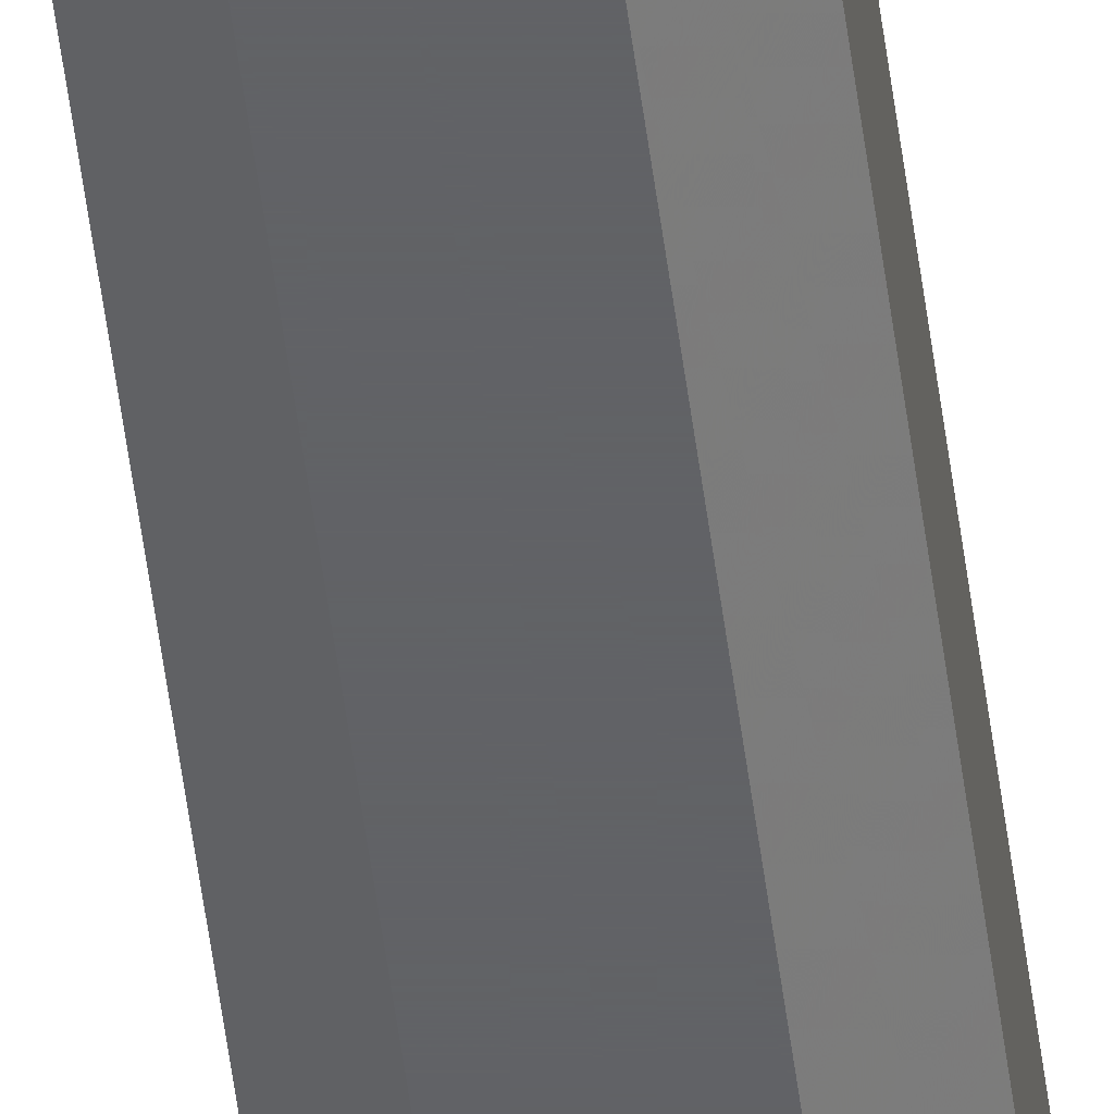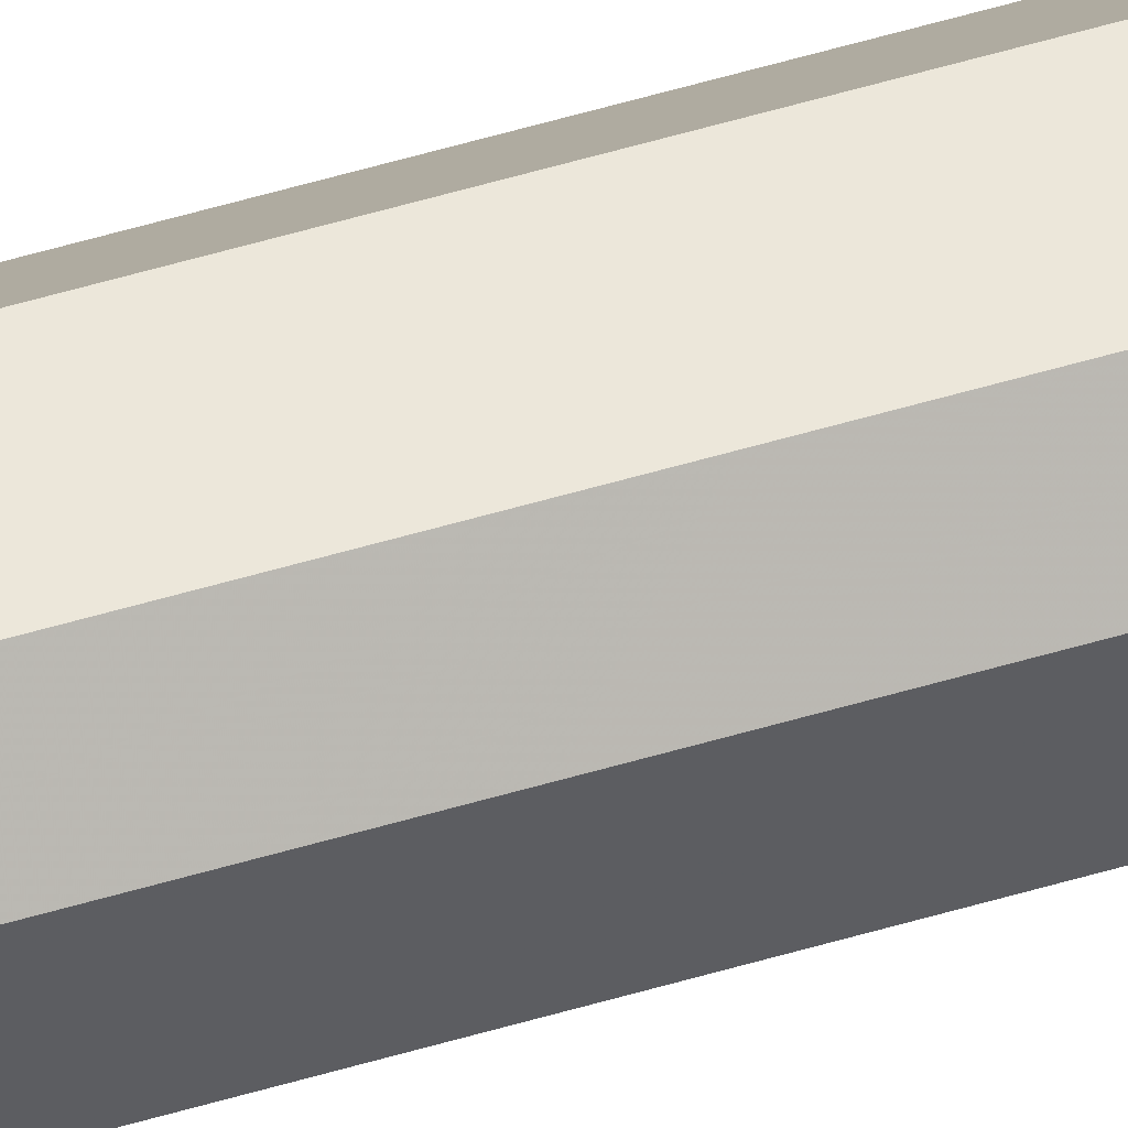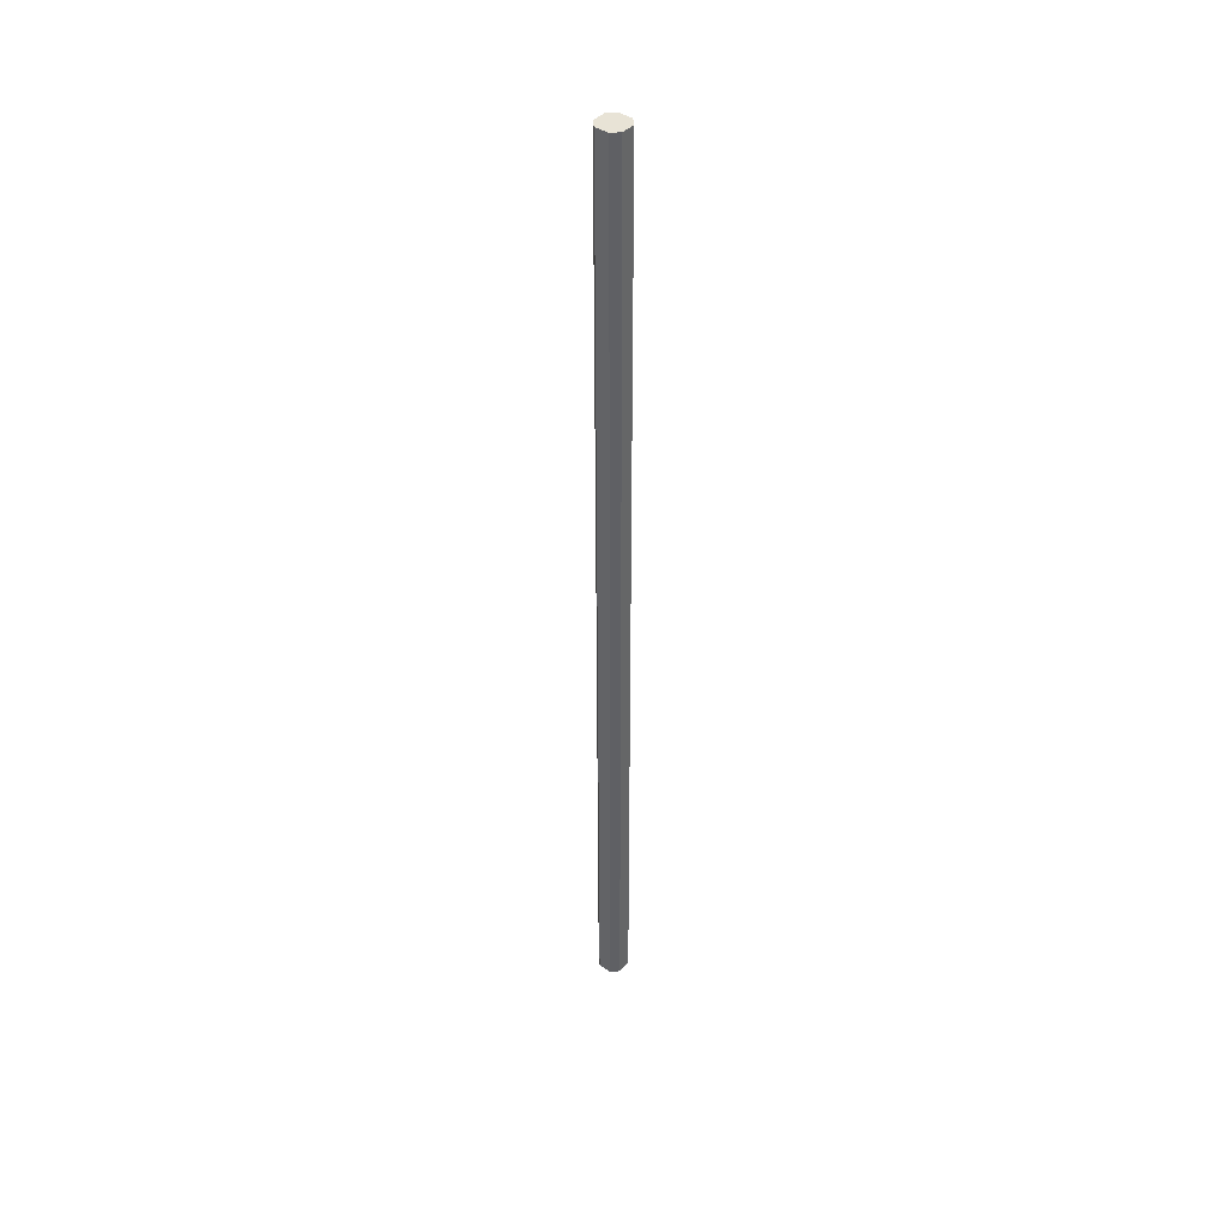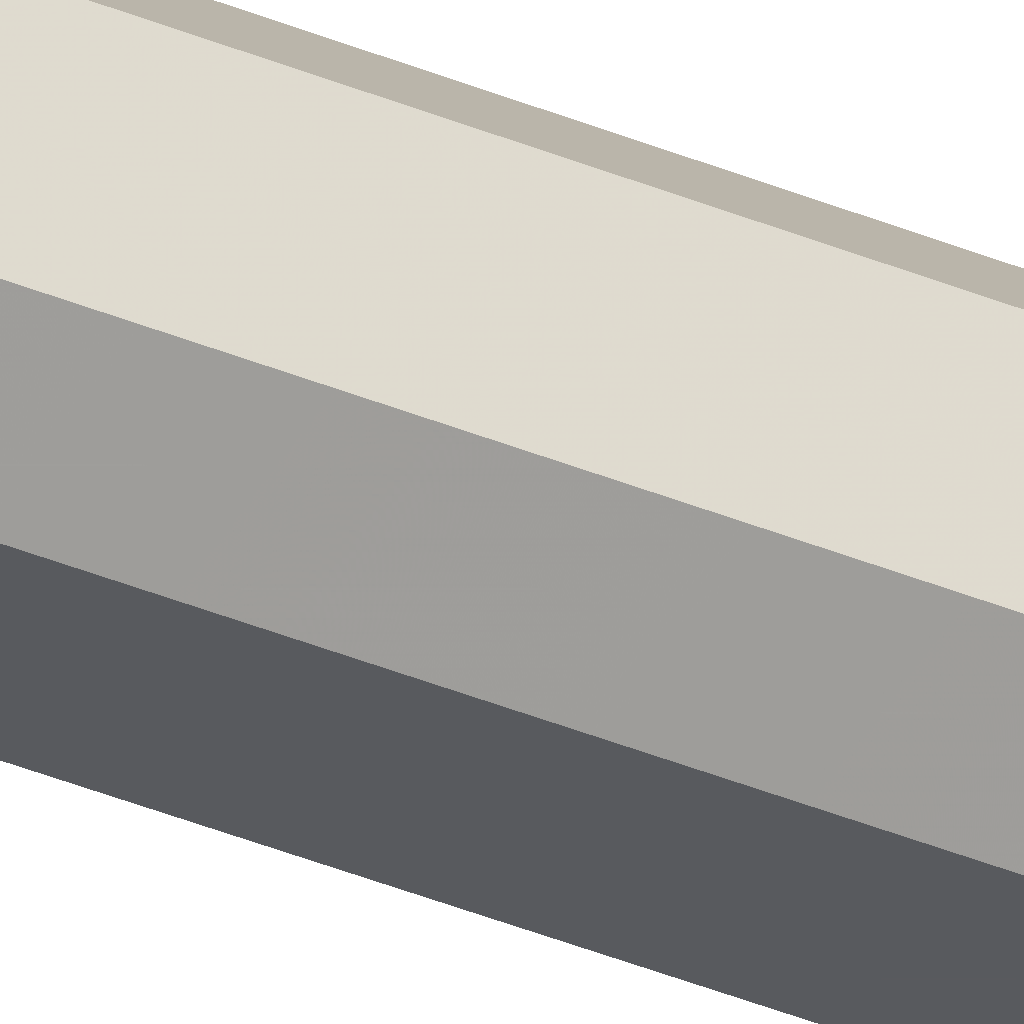
<metadata>
{"format":"obj","ext":"obj","renderer":"f3d","projection":"perspective","resolution":1024,"background":"white","views":[{"elev":-50.7,"azim":-172.9,"up":"+Y"},{"elev":53.4,"azim":-107.8,"up":"+Y"},{"elev":41.8,"azim":128.8,"up":"+Z"},{"elev":-31.1,"azim":-122.3,"up":"+Y"}]}
</metadata>
<code>
v 0.7791 -0.4335 0.914
v 0.7701 -0.4335 0.2967
v 0.7701 -0.4335 0.914
v 0.7835 -0.429 0.2967
v 0.7835 -0.429 0.914
v 0.7657 -0.429 0.2967
v 0.7656 -0.429 0.914
v 0.7835 -0.4201 0.2967
v 0.7835 -0.4201 0.914
v 0.7657 -0.4201 0.2967
v 0.7656 -0.4201 0.914
v 0.7791 -0.4156 0.2967
v 0.7791 -0.4156 0.914
v 0.7701 -0.4156 0.2967
v 0.7701 -0.4156 0.914
v 0.7791 -0.4335 0.2967
f 10 12 6
f 16 2 4
f 2 6 4
f 12 10 14
f 4 12 8
f 6 12 4
f 9 15 5
f 3 1 7
f 1 5 7
f 15 9 13
f 7 15 11
f 5 15 7
f 5 4 8
f 9 5 8
f 3 2 16
f 1 3 16
f 11 10 6
f 7 11 6
f 13 12 14
f 15 13 14
f 9 8 12
f 13 9 12
f 1 16 4
f 5 1 4
f 7 6 2
f 3 7 2
f 15 14 10
f 11 15 10

</code>
